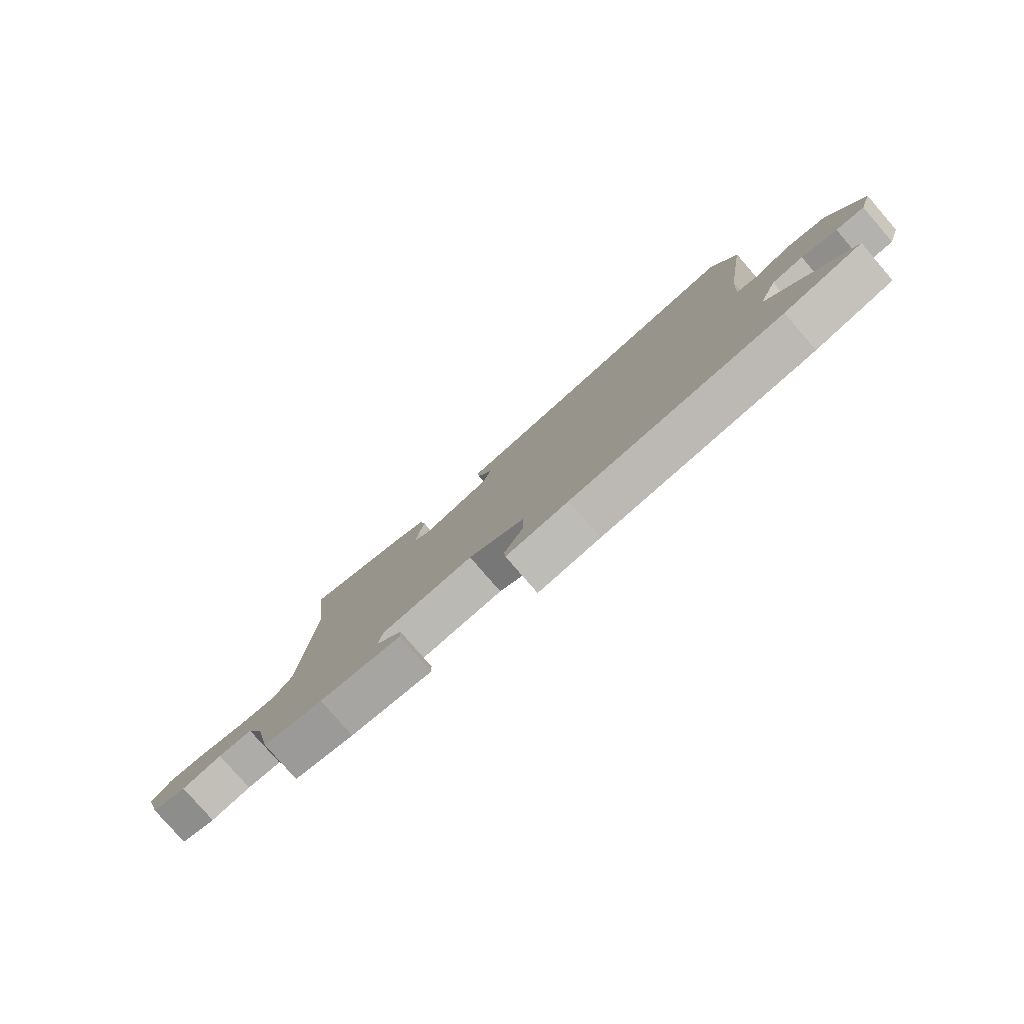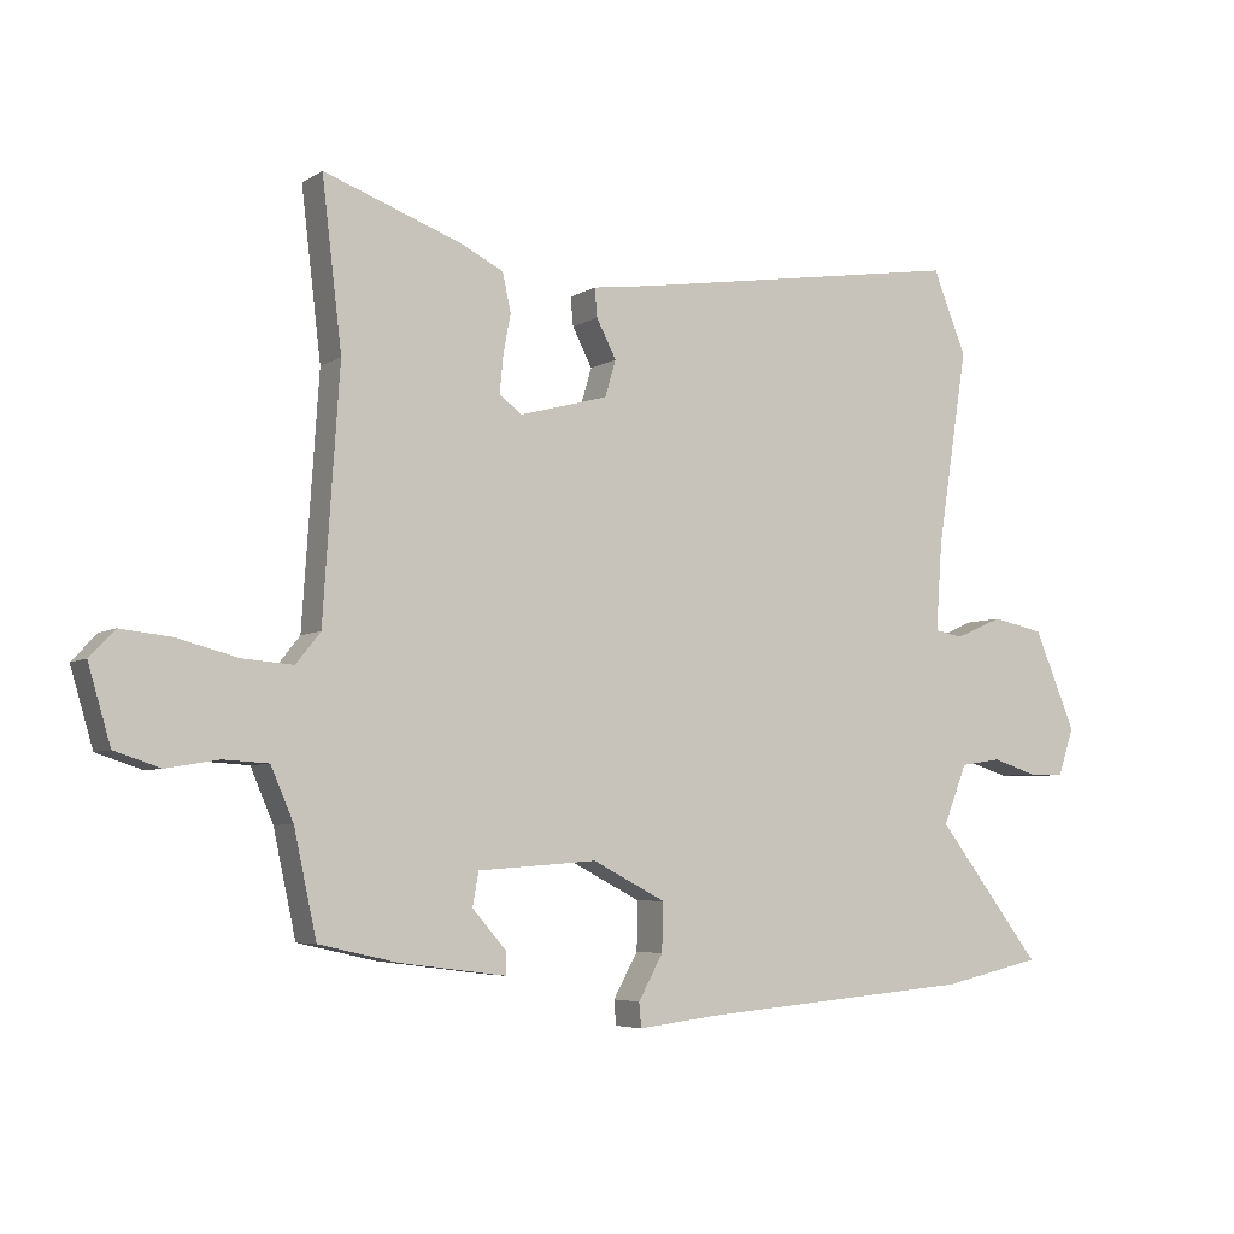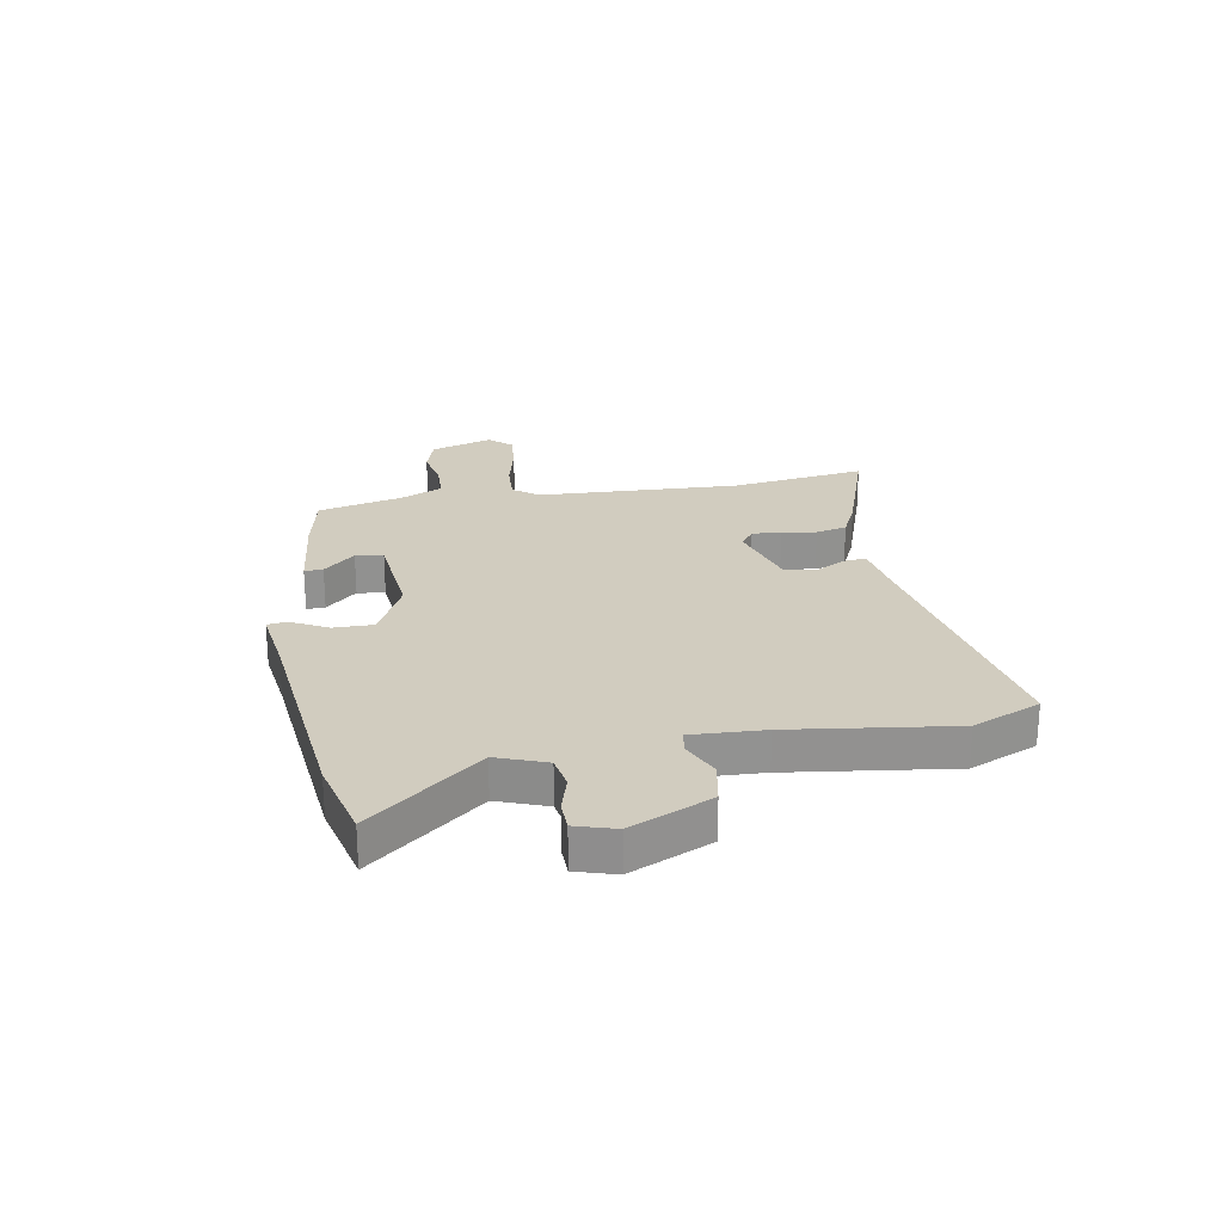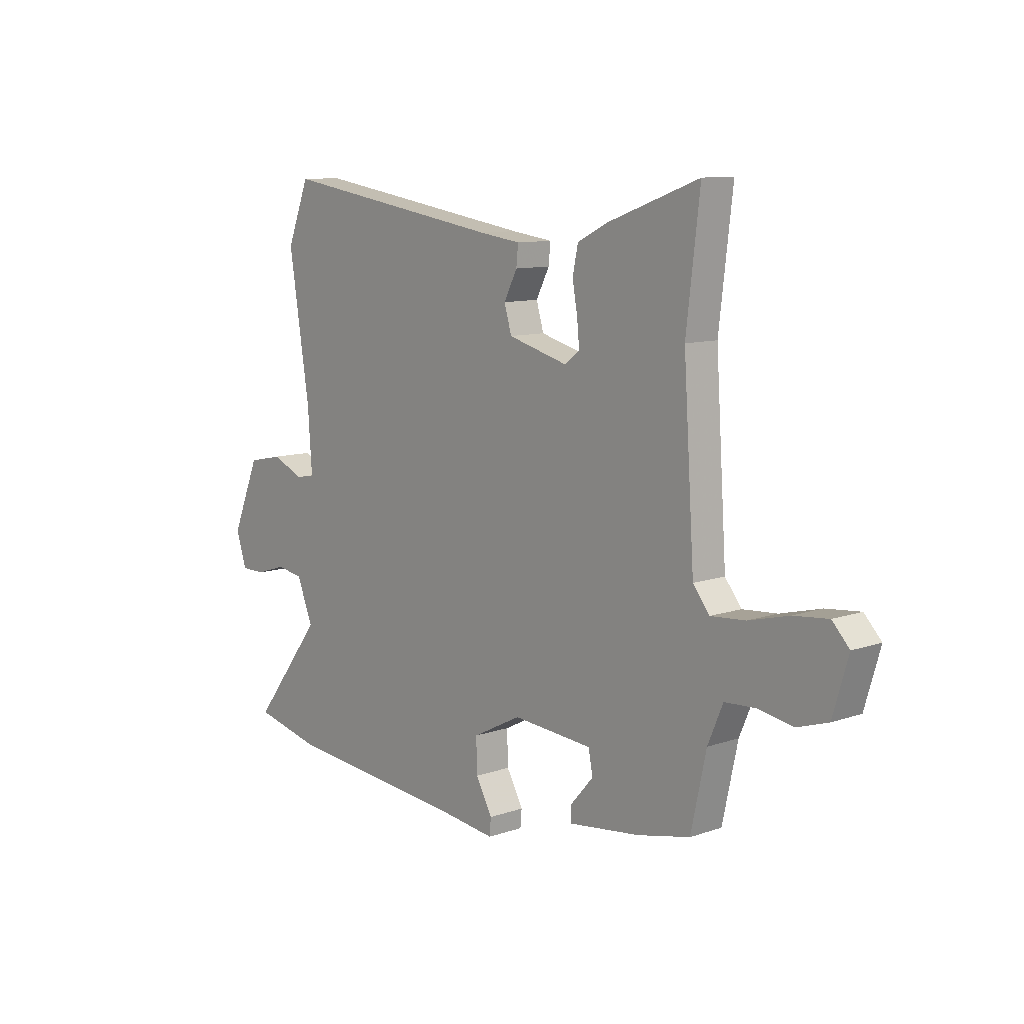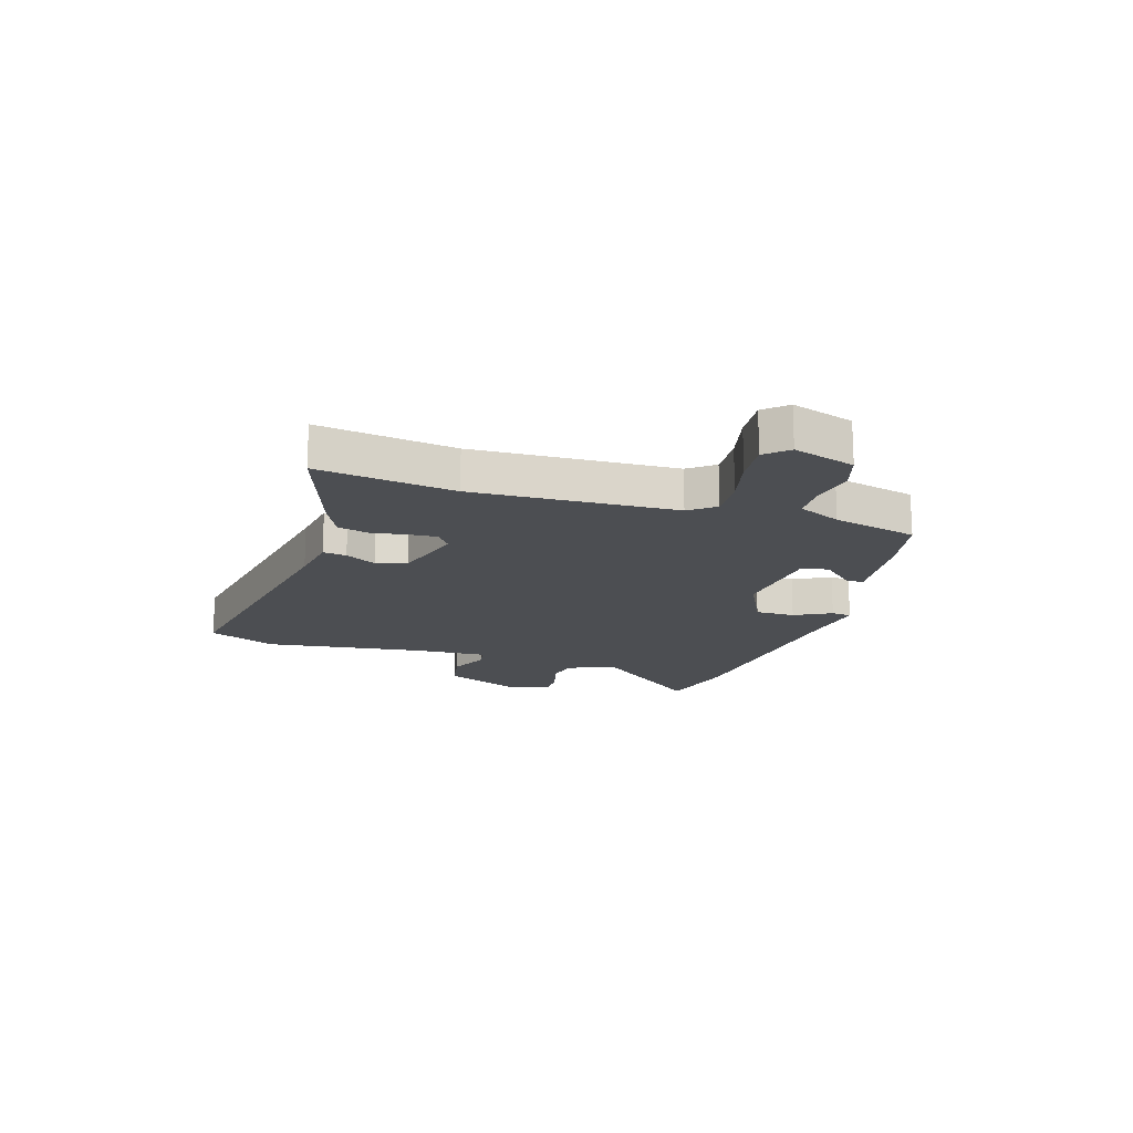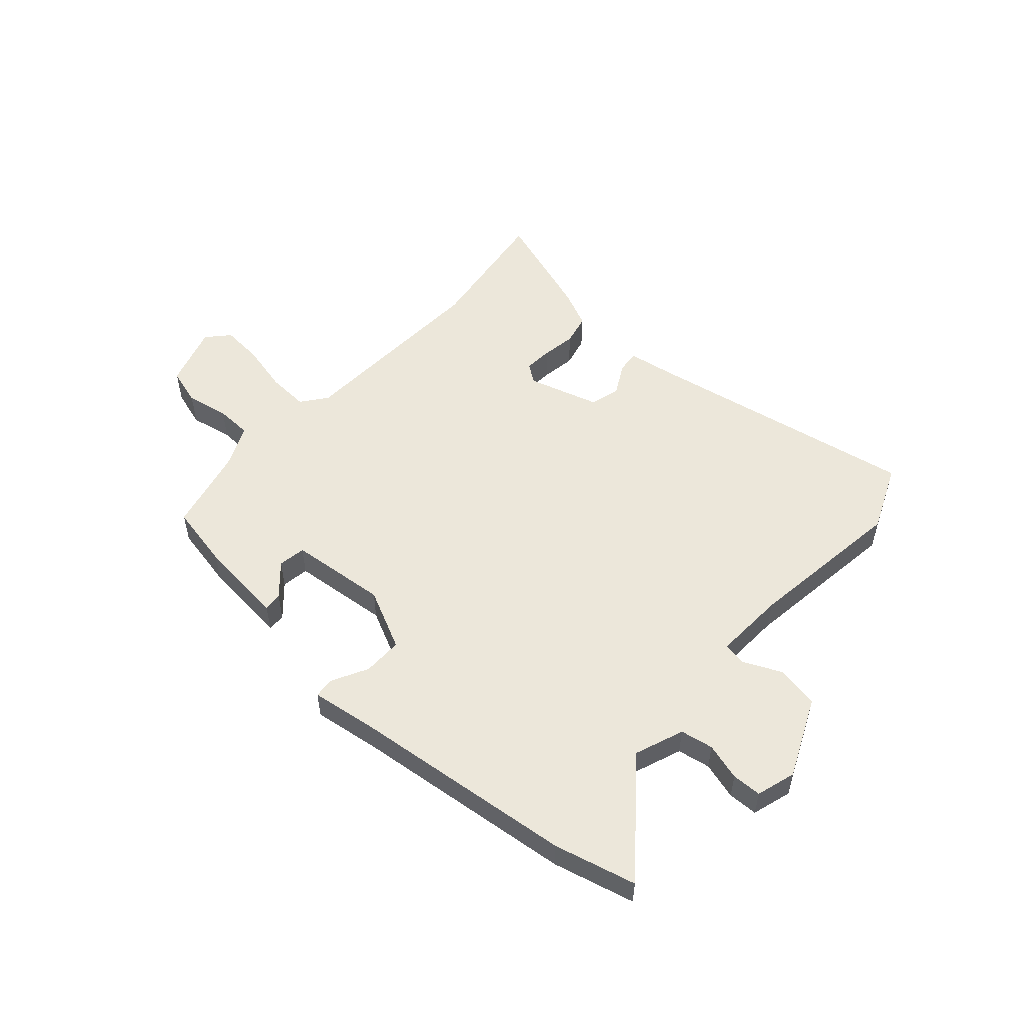
<metadata>
{"format":"obj","ext":"obj","renderer":"f3d","projection":"perspective","resolution":1024,"background":"white","views":[{"elev":-79.7,"azim":-139.1,"up":"+Z"},{"elev":-5.3,"azim":150.8,"up":"+Z"},{"elev":24.2,"azim":-101.3,"up":"+Y"},{"elev":10.3,"azim":49.0,"up":"+Z"},{"elev":-16.9,"azim":71.3,"up":"+Y"},{"elev":53.1,"azim":-139.5,"up":"+Y"}]}
</metadata>
<code>
v -0.527 0.07 0.432
v -0.478 0.07 0.554
v 0.012 0.07 0.478
v 0.102 0.07 0.466
v 0.098 0.07 0.424
v 0.069 0.07 0.368
v 0.085 0.07 0.314
v 0.215 0.07 0.279
v 0.248 0.07 0.304
v 0.243 0.07 0.356
v 0.232 0.07 0.417
v 0.244 0.07 0.473
v 0.311 0.07 0.506
v 0.509 0.07 0.578
v 0.48 0.07 0.333
v 0.504 0.07 -0.028
v 0.54 0.07 -0.073
v 0.615 0.07 -0.067
v 0.703 0.07 -0.044
v 0.778 0.07 -0.036
v 0.815 0.07 -0.075
v 0.782 0.07 -0.187
v 0.715 0.07 -0.209
v 0.638 0.07 -0.196
v 0.572 0.07 -0.2
v 0.539 0.07 -0.277
v 0.506 0.07 -0.429
v 0.391 0.07 -0.455
v 0.234 0.07 -0.475
v 0.235 0.07 -0.442
v 0.285 0.07 -0.385
v 0.276 0.07 -0.336
v 0.101 0.07 -0.323
v -0.006 0.07 -0.378
v -0.004 0.07 -0.449
v 0.032 0.07 -0.514
v 0.029 0.07 -0.55
v -0.089 0.07 -0.536
v -0.492 0.07 -0.502
v -0.639 0.07 -0.469
v -0.485 0.07 -0.269
v -0.52 0.07 -0.182
v -0.579 0.07 -0.173
v -0.645 0.07 -0.194
v -0.698 0.07 -0.194
v -0.721 0.07 -0.124
v -0.66 0.07 0.021
v -0.584 0.07 0.037
v -0.514 0.07 0.007
v -0.473 0.07 0.015
v -0.482 0.07 0.144
v -0.527 0 0.432
v -0.478 0 0.554
v 0.012 0 0.478
v 0.102 0 0.466
v 0.098 0 0.424
v 0.069 0 0.368
v 0.085 0 0.314
v 0.215 0 0.279
v 0.248 0 0.304
v 0.243 0 0.356
v 0.232 0 0.417
v 0.244 0 0.473
v 0.311 0 0.506
v 0.509 0 0.578
v 0.48 0 0.333
v 0.504 0 -0.028
v 0.54 0 -0.073
v 0.615 0 -0.067
v 0.703 0 -0.044
v 0.778 0 -0.036
v 0.815 0 -0.075
v 0.782 0 -0.187
v 0.715 0 -0.209
v 0.638 0 -0.196
v 0.572 0 -0.2
v 0.539 0 -0.277
v 0.506 0 -0.429
v 0.391 0 -0.455
v 0.234 0 -0.475
v 0.235 0 -0.442
v 0.285 0 -0.385
v 0.276 0 -0.336
v 0.101 0 -0.323
v -0.006 0 -0.378
v -0.004 0 -0.449
v 0.032 0 -0.514
v 0.029 0 -0.55
v -0.089 0 -0.536
v -0.492 0 -0.502
v -0.639 0 -0.469
v -0.485 0 -0.269
v -0.52 0 -0.182
v -0.579 0 -0.173
v -0.645 0 -0.194
v -0.698 0 -0.194
v -0.721 0 -0.124
v -0.66 0 0.021
v -0.584 0 0.037
v -0.514 0 0.007
v -0.473 0 0.015
v -0.482 0 0.144
f 46 47 48 49
f 46 49 50
f 43 44 45 46
f 42 43 46 50
f 41 42 50
f 38 39 40 41
f 38 41 50
f 35 36 37 38
f 34 35 38 50
f 33 34 50 51
f 28 29 30 31
f 26 27 28 31
f 25 26 31 32
f 21 22 23 24
f 21 24 25
f 18 19 20 21
f 17 18 21 25
f 16 17 25 32
f 12 13 14 15
f 10 11 12 15
f 9 10 15 16
f 8 9 16 32
f 3 4 5 6
f 3 6 7
f 2 3 7
f 1 2 7
f 8 32 33 51
f 1 7 8 51
f 100 99 98 97
f 101 100 97
f 97 96 95 94
f 101 97 94 93
f 101 93 92
f 92 91 90 89
f 101 92 89
f 89 88 87 86
f 101 89 86 85
f 102 101 85 84
f 82 81 80 79
f 82 79 78 77
f 83 82 77 76
f 75 74 73 72
f 76 75 72
f 72 71 70 69
f 76 72 69 68
f 83 76 68 67
f 66 65 64 63
f 66 63 62 61
f 67 66 61 60
f 83 67 60 59
f 57 56 55 54
f 58 57 54
f 58 54 53
f 58 53 52
f 102 84 83 59
f 102 59 58 52
f 1 52 53 2
f 2 53 54 3
f 3 54 55 4
f 4 55 56 5
f 5 56 57 6
f 6 57 58 7
f 7 58 59 8
f 8 59 60 9
f 9 60 61 10
f 10 61 62 11
f 11 62 63 12
f 12 63 64 13
f 13 64 65 14
f 14 65 66 15
f 15 66 67 16
f 16 67 68 17
f 17 68 69 18
f 18 69 70 19
f 19 70 71 20
f 20 71 72 21
f 21 72 73 22
f 22 73 74 23
f 23 74 75 24
f 24 75 76 25
f 25 76 77 26
f 26 77 78 27
f 27 78 79 28
f 28 79 80 29
f 29 80 81 30
f 30 81 82 31
f 31 82 83 32
f 32 83 84 33
f 33 84 85 34
f 34 85 86 35
f 35 86 87 36
f 36 87 88 37
f 37 88 89 38
f 38 89 90 39
f 39 90 91 40
f 40 91 92 41
f 41 92 93 42
f 42 93 94 43
f 43 94 95 44
f 44 95 96 45
f 45 96 97 46
f 46 97 98 47
f 47 98 99 48
f 48 99 100 49
f 49 100 101 50
f 50 101 102 51
f 51 102 52 1

</code>
